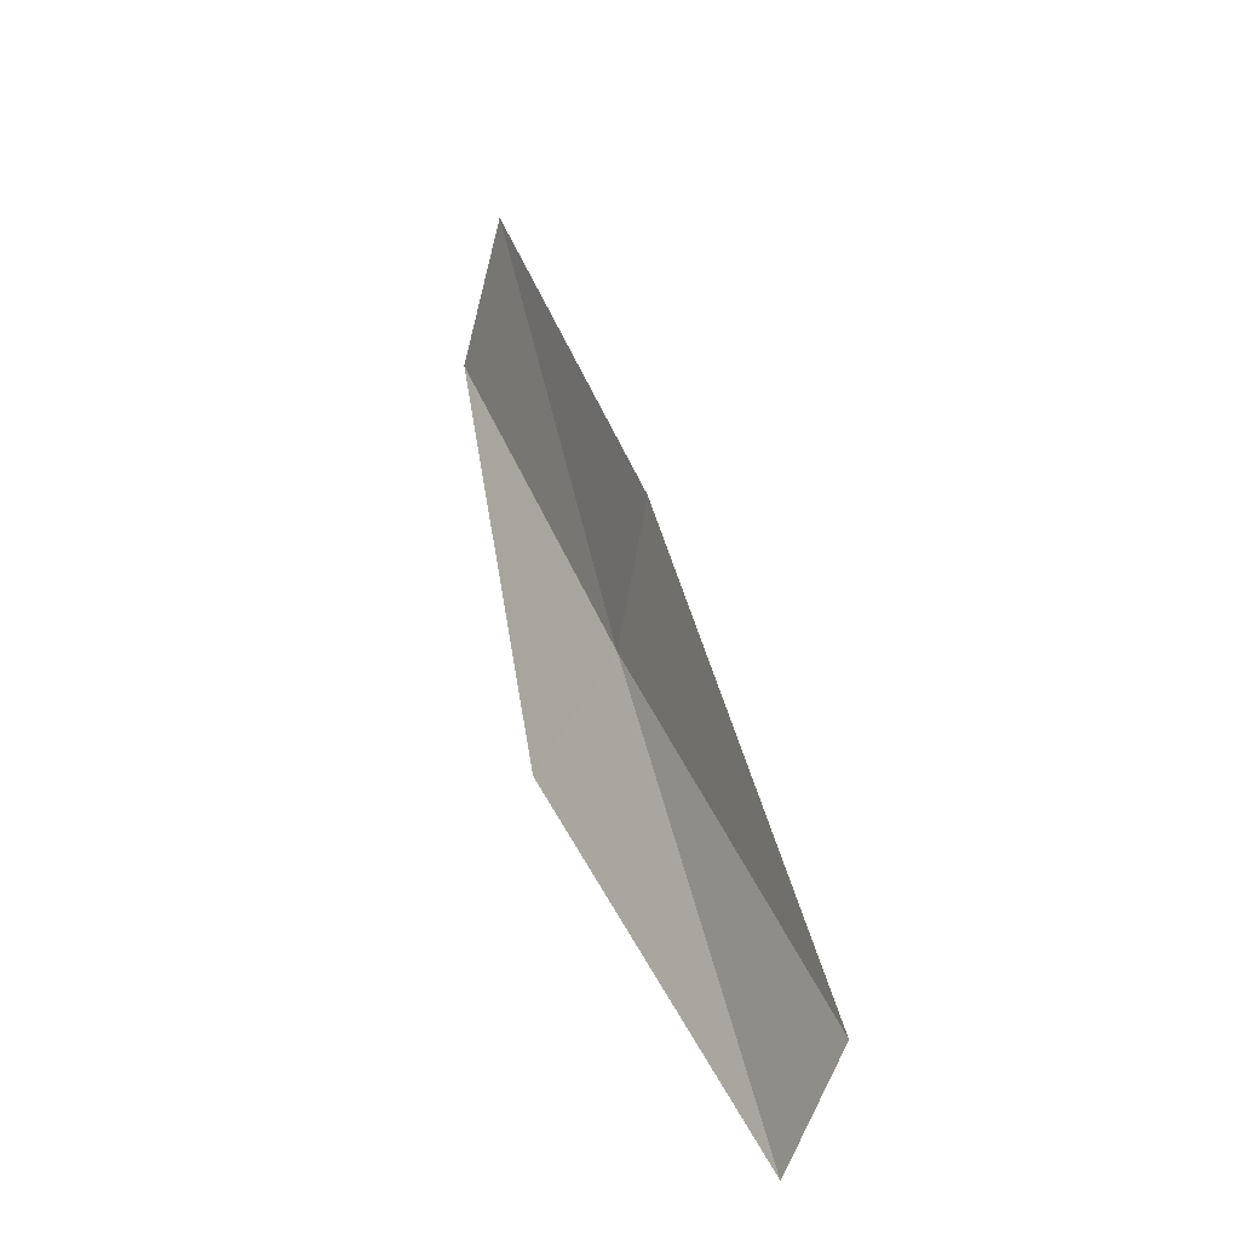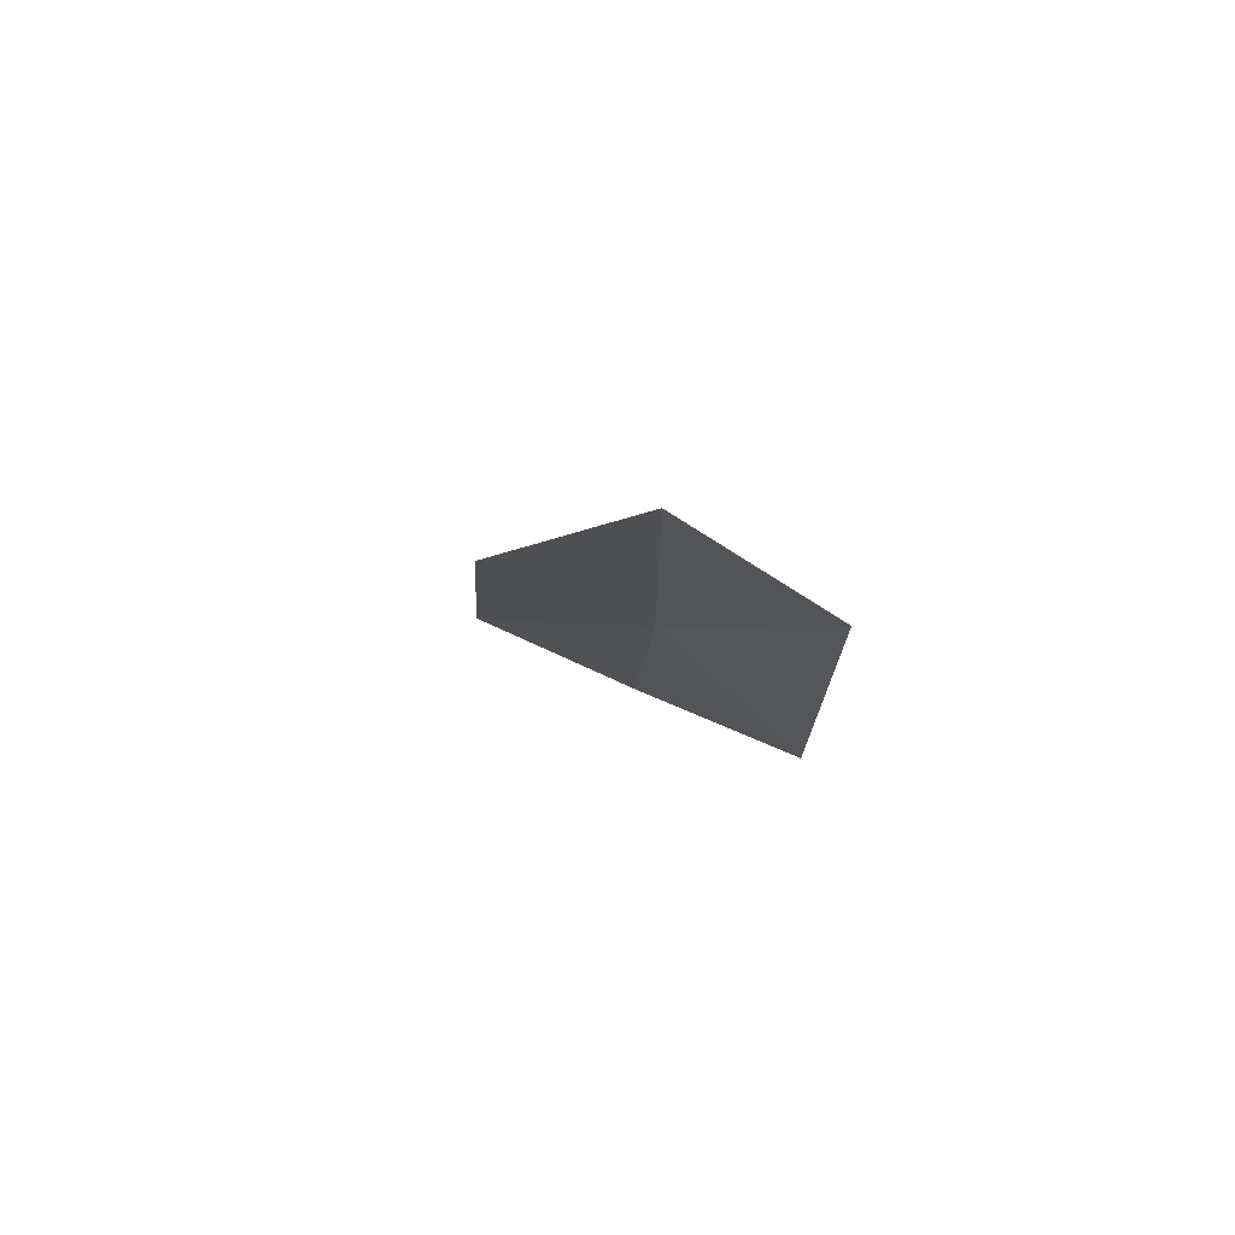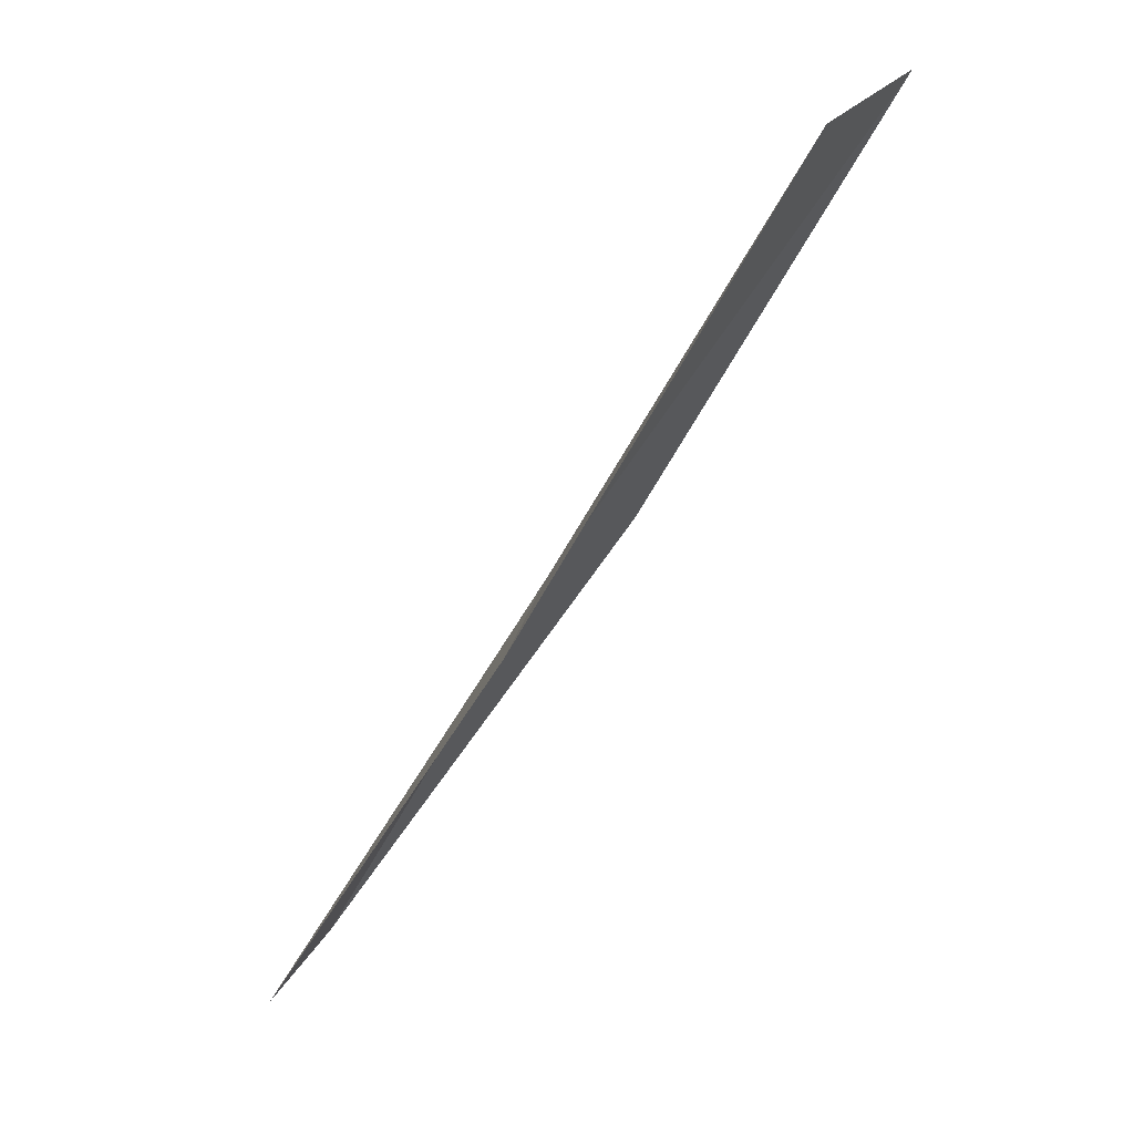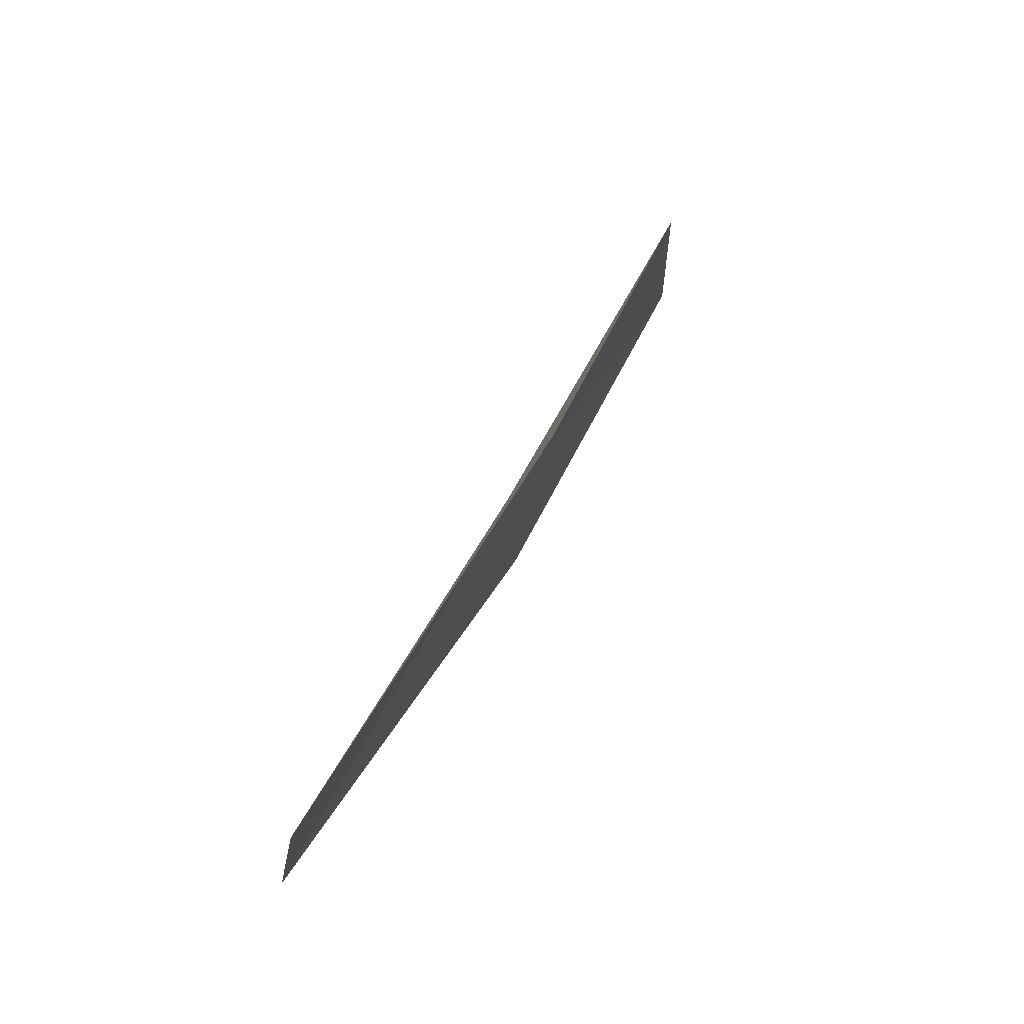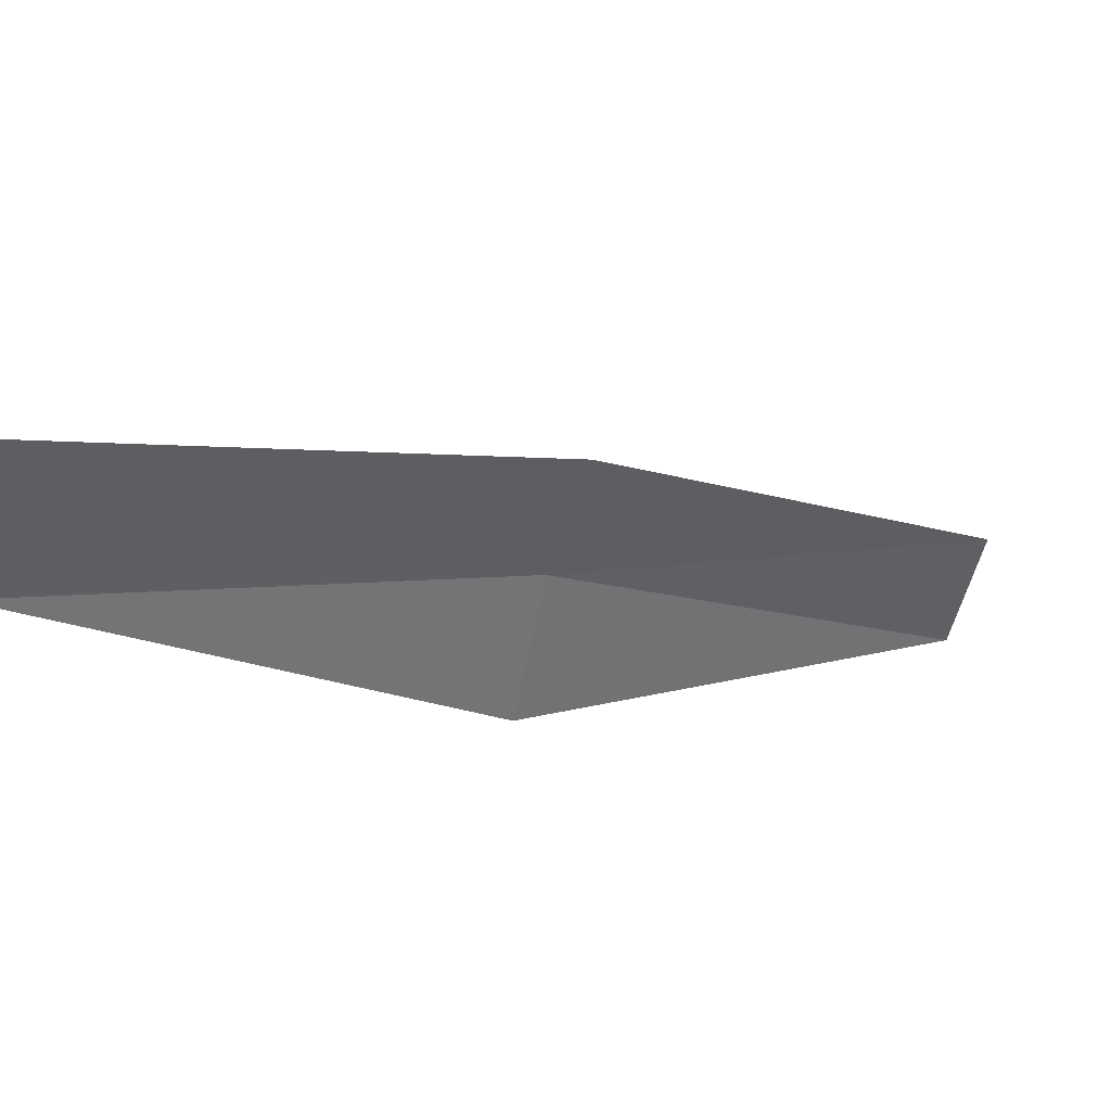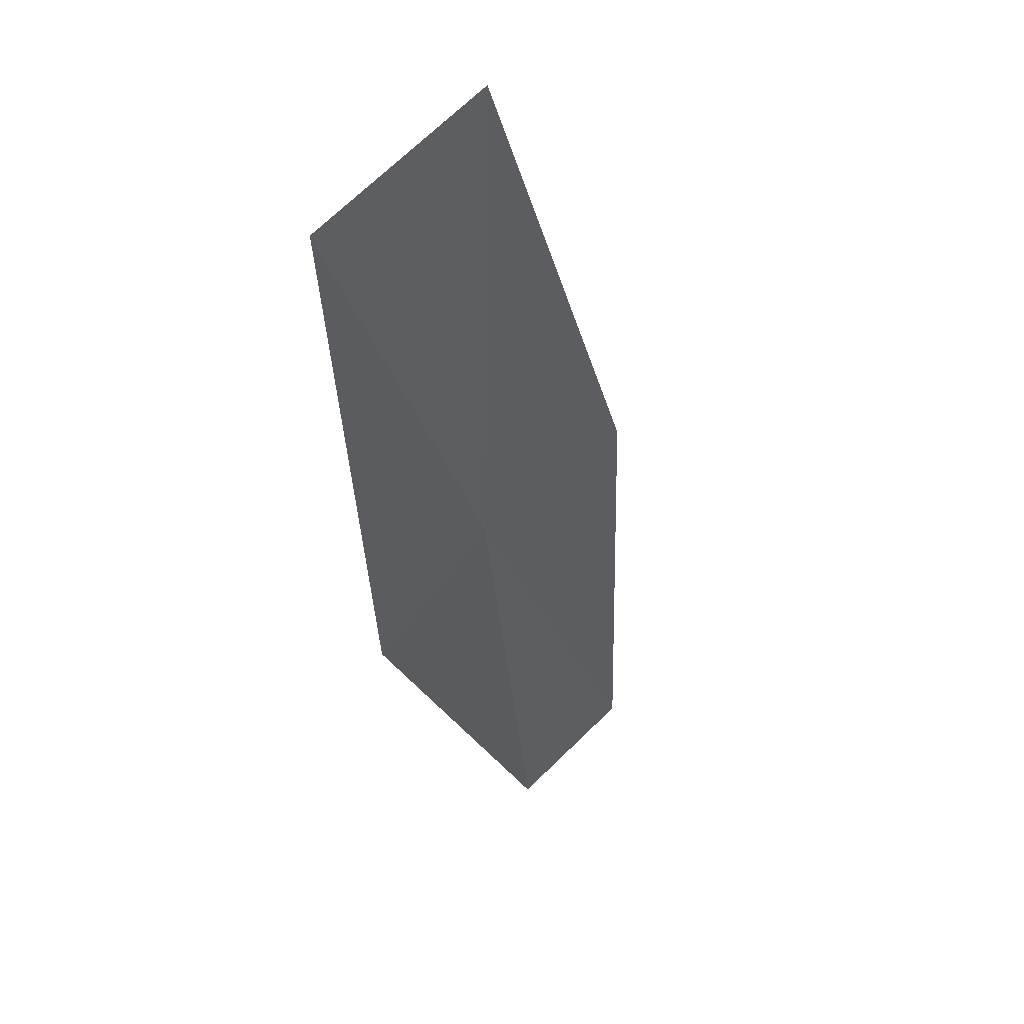
<metadata>
{"format":"obj","ext":"obj","renderer":"f3d","projection":"perspective","resolution":1024,"background":"white","views":[{"elev":-75.0,"azim":95.2,"up":"+Z"},{"elev":9.9,"azim":-158.6,"up":"+Y"},{"elev":32.5,"azim":-36.2,"up":"+Z"},{"elev":-28.5,"azim":-70.9,"up":"+Z"},{"elev":-22.7,"azim":75.3,"up":"+Y"},{"elev":-39.9,"azim":36.0,"up":"+Y"}]}
</metadata>
<code>
v 5.95 -30.23 13.08
v 4.92 -31.04 13.08
v 7.78 -31.58 17.43
v 9.194 -31.08 17.43
v 7.256 -29.85 13.08
v 3.244 -29.32 8.717
v 4.266 -28.77 8.717
f 1 3 2
f 1 5 4
f 1 4 3
f 1 6 7
f 1 2 6
f 1 7 5

</code>
